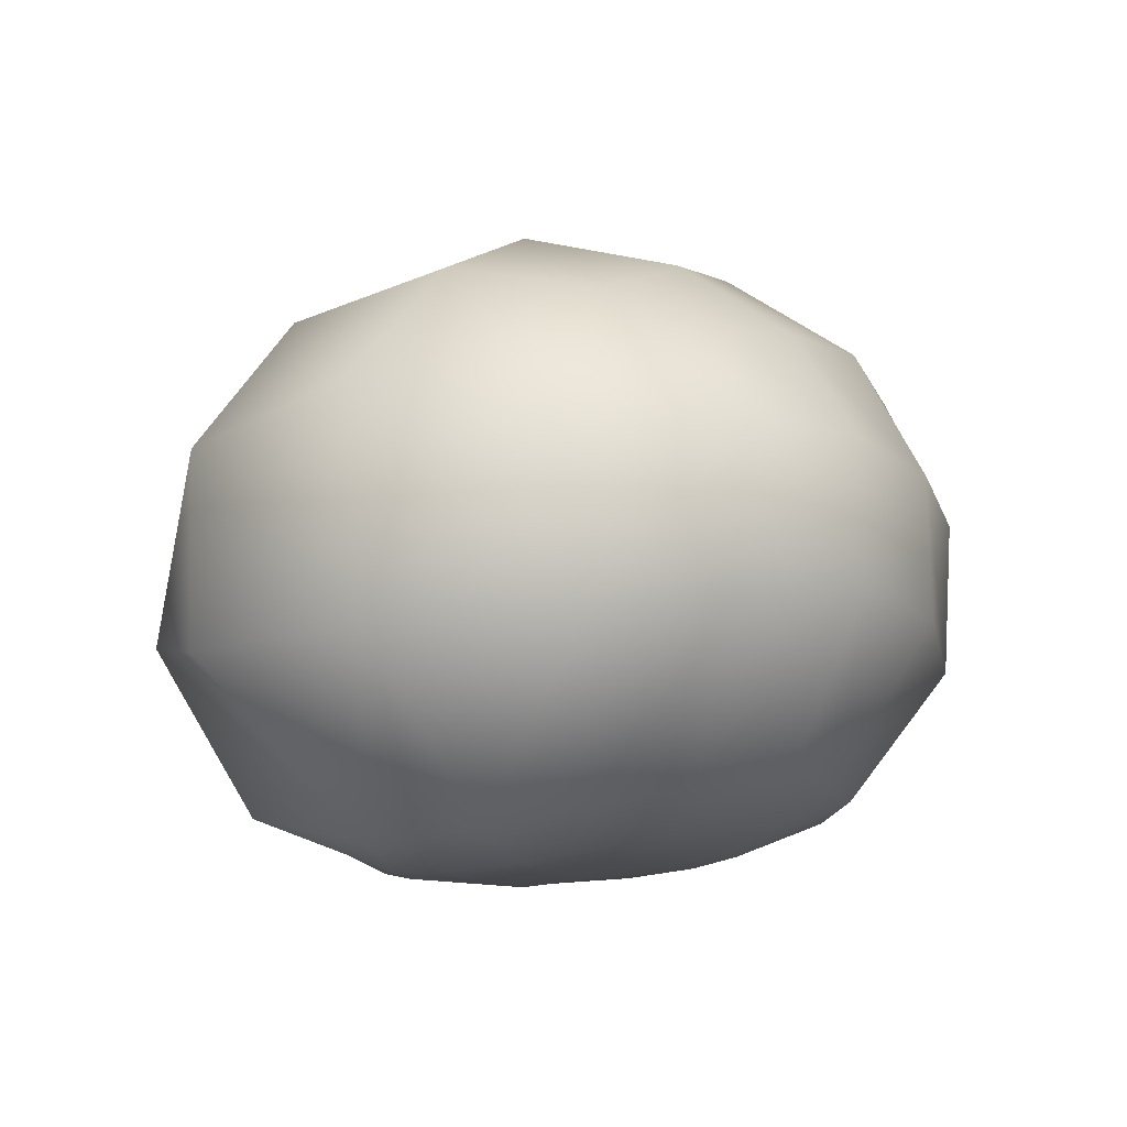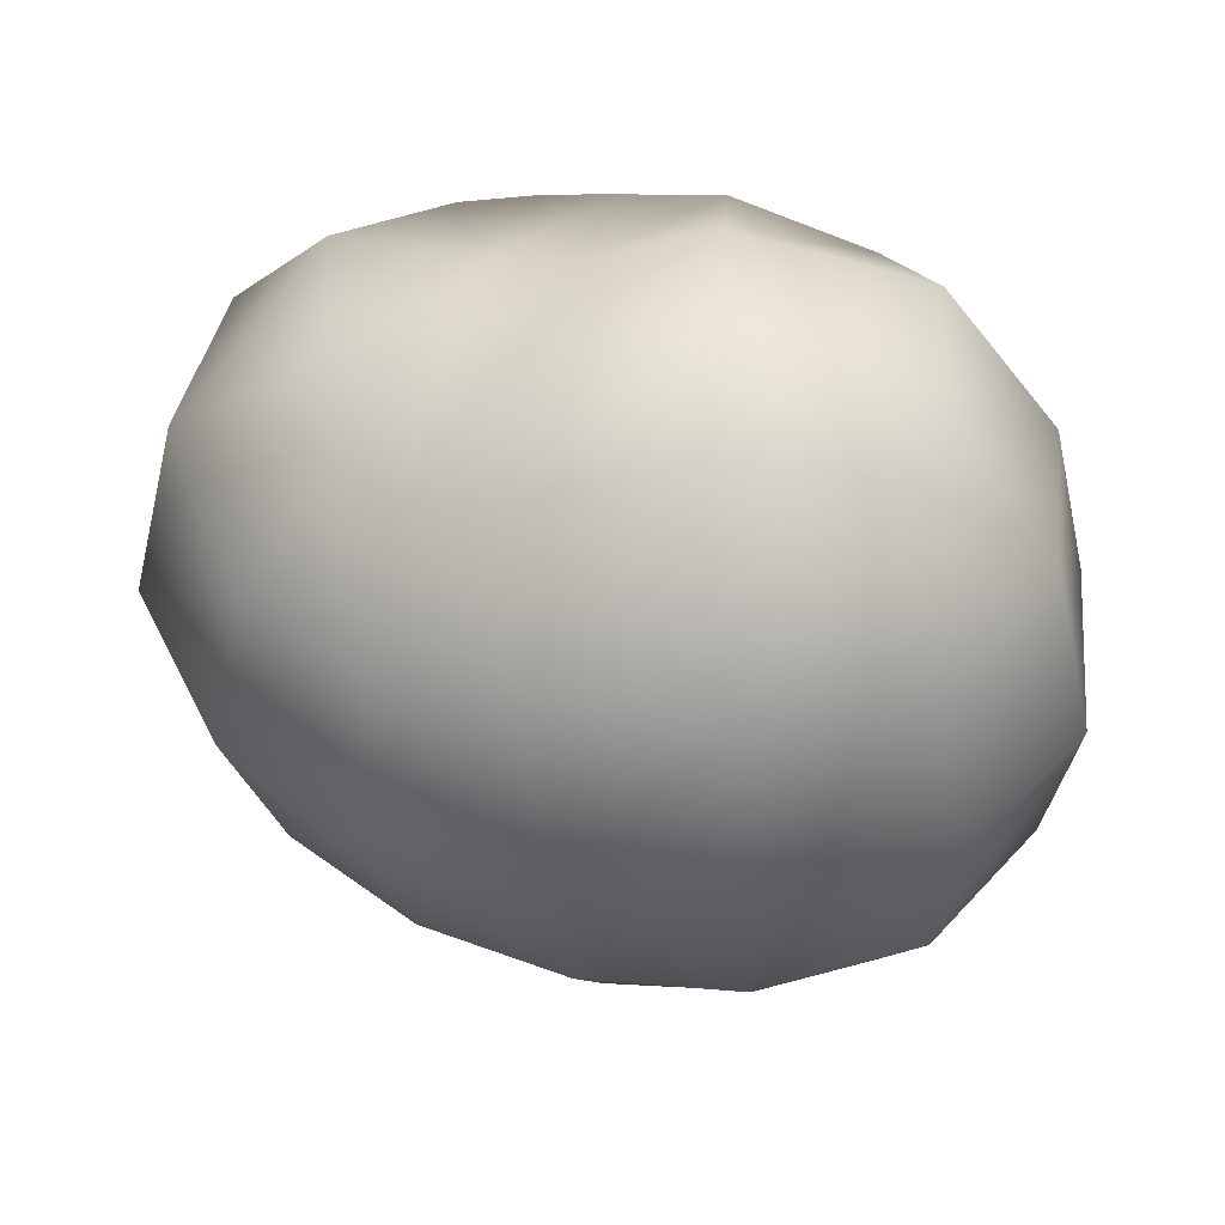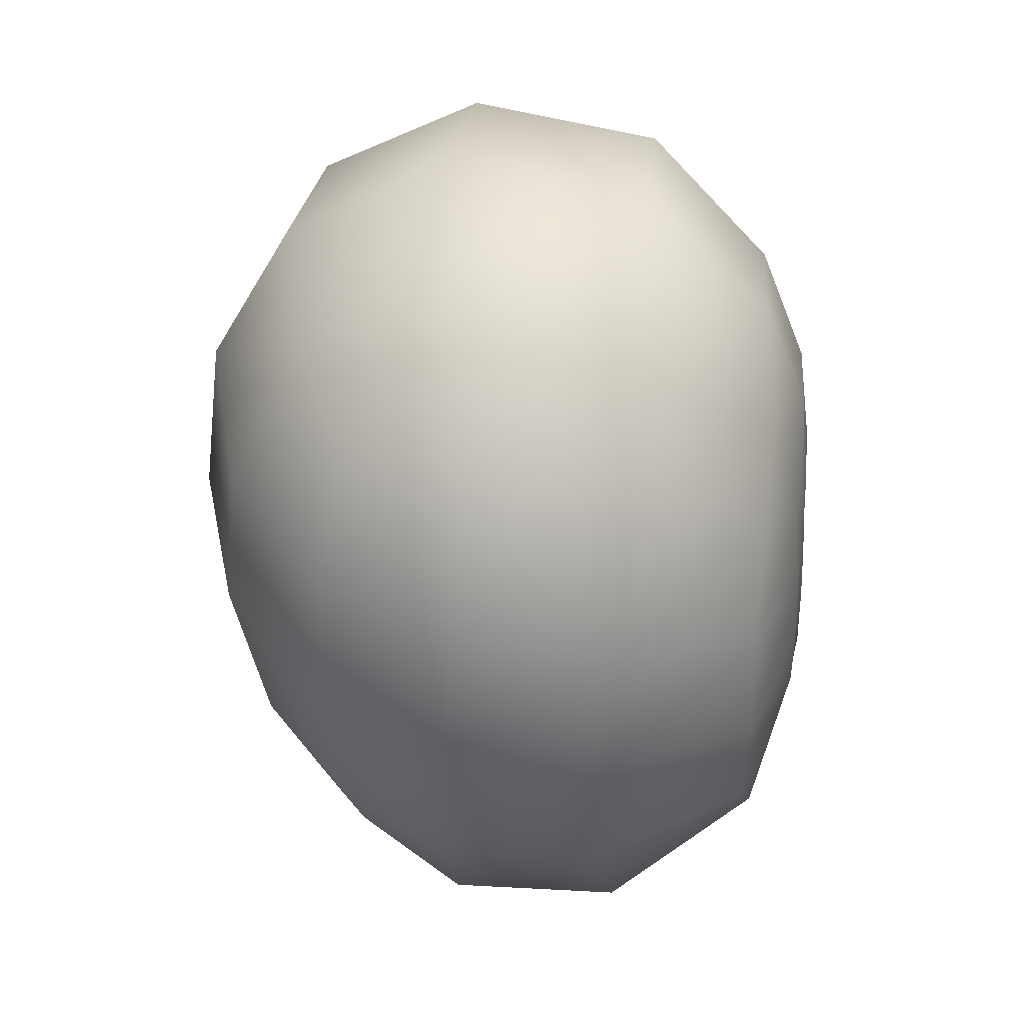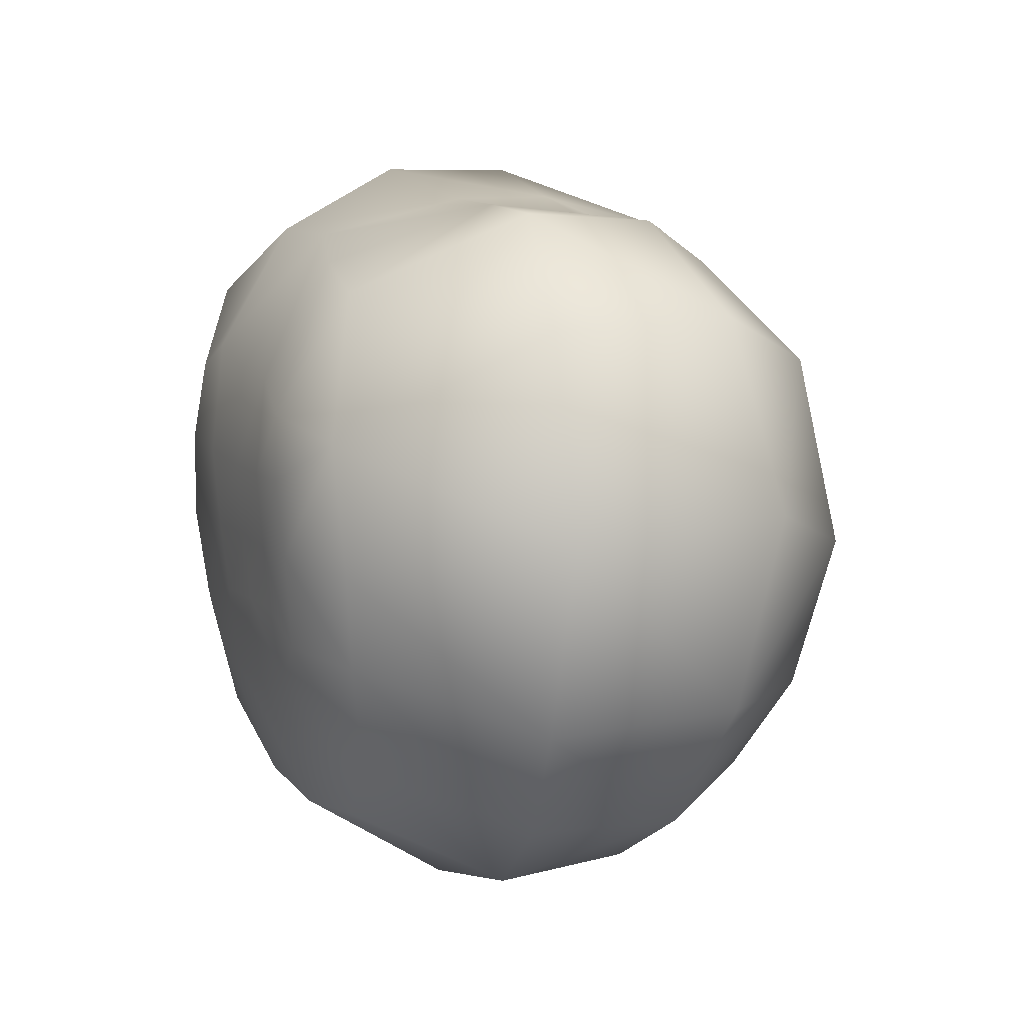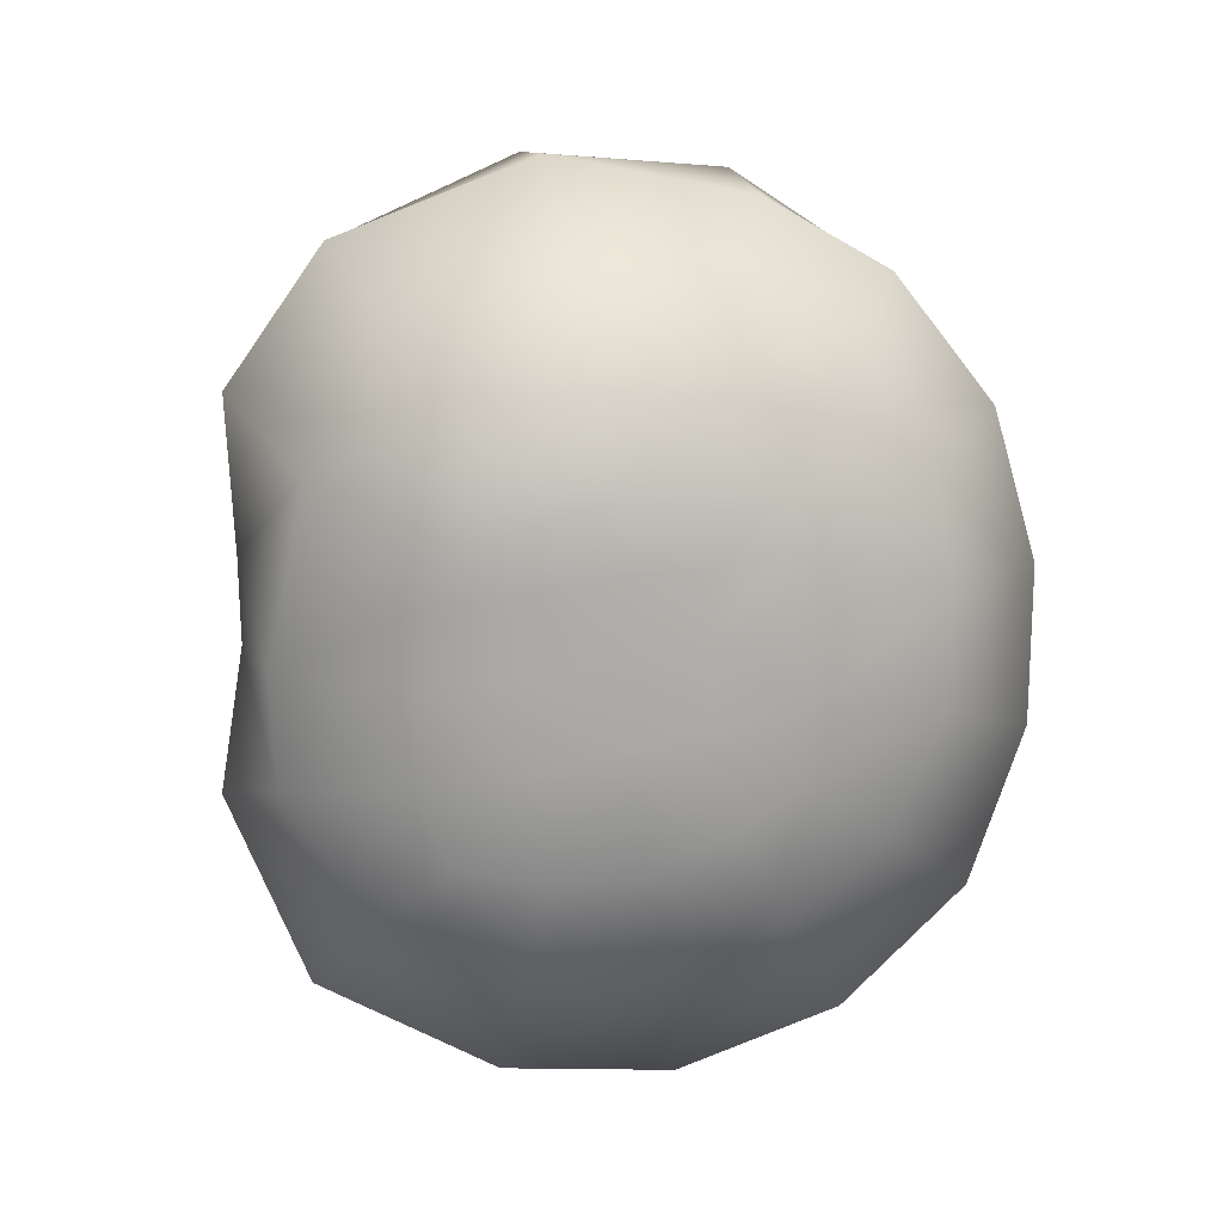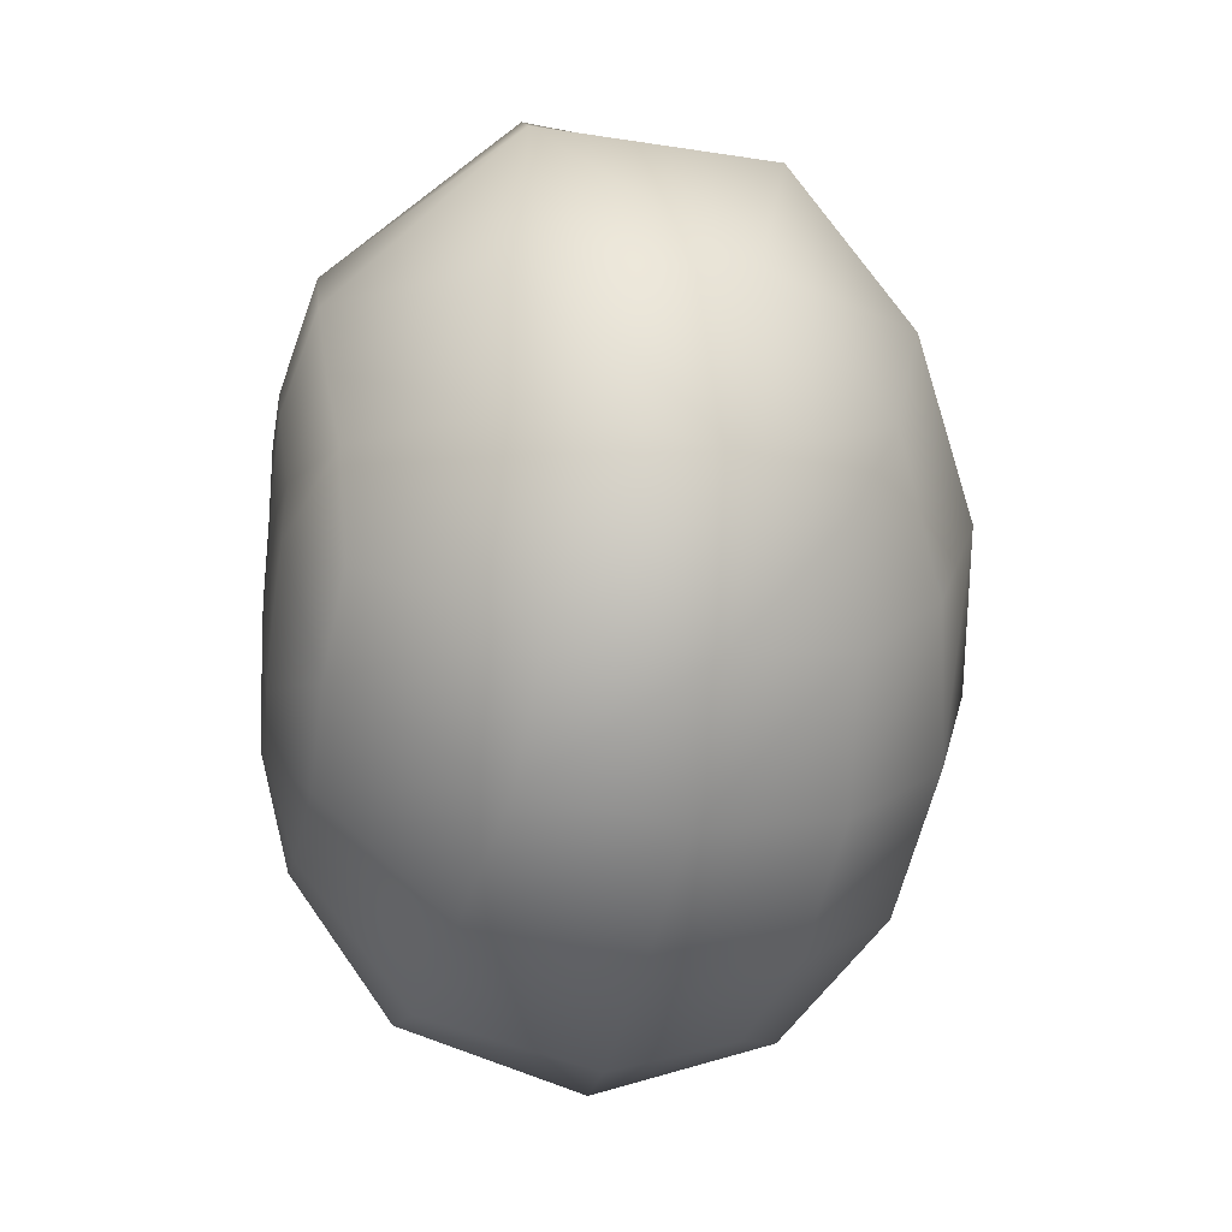
<metadata>
{"format":"obj","ext":"obj","renderer":"f3d","projection":"perspective","resolution":1024,"background":"white","views":[{"elev":-8.2,"azim":-62.0,"up":"+Z"},{"elev":48.5,"azim":18.7,"up":"+Y"},{"elev":-44.8,"azim":94.3,"up":"+Y"},{"elev":-0.4,"azim":-111.7,"up":"+Y"},{"elev":-73.8,"azim":-77.5,"up":"+Z"},{"elev":-70.8,"azim":-94.9,"up":"+Y"}]}
</metadata>
<code>
v -0.5769 165.9 -1.151
v -0.552 166 -0.8531
v -0.5353 166.2 -1.165
v -0.5022 166.2 -0.9051
v -0.4804 165.7 -0.8859
v -0.4726 165.7 -1.144
v -0.3833 166.4 -1.138
v -0.3729 165.9 -0.6793
v -0.3535 165.9 -1.376
v -0.3494 166.1 -1.393
v -0.3486 165.6 -1.118
v -0.3351 166.2 -0.7136
v -0.3174 165.6 -0.8962
v -0.3098 165.7 -0.713
v -0.3073 165.8 -1.353
v -0.3065 166.3 -1.357
v -0.2929 166.4 -0.9239
v -0.2615 165.6 -1.324
v -0.2435 166.3 -0.8169
v -0.2374 165.6 -0.7655
v -0.2158 165.9 -1.417
v -0.2125 166 -1.428
v -0.2061 166.1 -1.426
v -0.188 166.3 -1.348
v -0.1778 166.4 -1.111
v -0.1697 165.8 -1.393
v -0.1628 166.4 -0.9695
v -0.1595 166.3 -0.7941
v -0.1552 165.5 -1.084
v -0.1517 165.6 -1.305
v -0.1484 166.2 -1.426
v -0.1411 166.2 -0.634
v -0.1397 166 -0.5827
v -0.1396 166 -1.434
v -0.1319 165.9 -1.422
v -0.1212 165.5 -0.8909
v -0.1165 165.8 -1.409
v -0.1141 165.7 -1.392
v -0.1101 165.7 -0.6395
v -0.09468 165.6 -0.745
v -0.08238 166.4 -1.322
v -0.06896 166.4 -1.12
v -0.0625 166.4 -0.9809
v -0.05606 166.2 -1.43
v -0.04383 166 -1.436
v -0.04051 165.9 -1.424
v -0.03869 165.9 -1.413
v -0.02968 165.7 -1.397
v -0.01641 165.6 -1.323
v -0.01346 166.4 -0.7805
v 0.04336 165.5 -1.106
v 0.04934 166.3 -0.6209
v 0.05435 166.4 -1.337
v 0.05799 166.2 -1.429
v 0.05972 165.9 -1.418
v 0.06493 166 -1.43
v 0.06711 166.1 -1.441
v 0.07283 165.8 -1.401
v 0.07791 165.5 -0.9131
v 0.09814 165.6 -0.7347
v 0.09888 166 -0.5594
v 0.09938 166.5 -1.164
v 0.1035 165.8 -0.6097
v 0.1281 165.6 -1.331
v 0.1538 166.5 -0.9626
v 0.1622 165.8 -1.4
v 0.1624 166.2 -1.428
v 0.19 165.9 -1.415
v 0.201 166.1 -1.433
v 0.2014 166.4 -0.7703
v 0.2197 166 -1.426
v 0.2283 165.5 -1.156
v 0.2343 166.3 -1.375
v 0.2562 165.7 -1.354
v 0.2709 165.5 -0.9488
v 0.2775 166.3 -0.6475
v 0.2901 165.6 -0.7664
v 0.3094 165.8 -0.6452
v 0.3309 166 -0.6065
v 0.3355 165.8 -1.372
v 0.3404 166.2 -1.384
v 0.3482 166.4 -1.212
v 0.3637 166.4 -0.8353
v 0.3745 166 -1.376
v 0.3993 165.6 -1.201
v 0.4016 166.4 -0.9934
v 0.4247 165.7 -0.8201
v 0.4508 165.6 -0.9774
v 0.4717 166.2 -0.77
v 0.4994 166.2 -1.237
v 0.5 165.8 -0.7616
v 0.5102 165.8 -1.232
v 0.5275 166 -0.7356
v 0.552 166.3 -0.9908
v 0.5564 166 -1.22
v 0.5808 165.8 -0.9869
v 0.6201 166 -0.9544
f 1 2 4
f 1 5 2
f 1 4 3
f 1 3 10
f 1 6 5
f 1 9 6
f 1 10 9
f 12 4 2
f 8 2 5
f 8 12 2
f 7 3 4
f 7 10 3
f 7 4 17
f 17 4 12
f 13 5 6
f 8 5 14
f 14 5 13
f 9 15 6
f 11 13 6
f 11 6 15
f 7 16 10
f 7 25 16
f 7 17 25
f 8 33 12
f 8 14 33
f 21 9 10
f 21 15 9
f 23 10 16
f 21 10 22
f 23 22 10
f 11 29 13
f 11 15 18
f 11 18 29
f 19 17 12
f 19 12 32
f 33 32 12
f 20 14 13
f 20 13 36
f 29 36 13
f 20 39 14
f 14 39 33
f 26 18 15
f 21 26 15
f 23 16 24
f 25 24 16
f 19 27 17
f 17 27 25
f 26 38 18
f 18 30 29
f 38 30 18
f 19 28 27
f 19 32 28
f 20 36 40
f 20 40 39
f 21 22 35
f 21 35 26
f 23 34 22
f 22 34 35
f 23 24 31
f 23 31 34
f 41 24 25
f 31 24 41
f 42 25 27
f 42 41 25
f 35 37 26
f 26 37 38
f 43 27 28
f 42 27 43
f 28 32 52
f 50 43 28
f 50 28 52
f 29 30 49
f 51 36 29
f 51 29 49
f 49 30 38
f 45 34 31
f 44 31 41
f 44 45 31
f 61 32 33
f 61 52 32
f 33 39 63
f 61 33 63
f 46 35 34
f 46 34 45
f 46 37 35
f 40 36 59
f 51 59 36
f 38 37 47
f 46 47 37
f 48 38 47
f 48 49 38
f 60 39 40
f 60 63 39
f 60 40 59
f 42 53 41
f 44 41 54
f 41 53 54
f 42 43 62
f 42 62 53
f 50 65 43
f 43 65 62
f 44 57 45
f 44 54 57
f 46 45 56
f 45 57 56
f 46 55 47
f 46 56 55
f 48 47 58
f 47 55 58
f 48 58 49
f 51 49 64
f 58 64 49
f 50 52 70
f 50 70 65
f 51 72 59
f 51 64 72
f 61 76 52
f 52 76 70
f 67 54 53
f 73 53 62
f 67 53 73
f 67 57 54
f 68 55 56
f 66 58 55
f 66 55 68
f 56 57 69
f 71 68 56
f 71 56 69
f 67 69 57
f 66 64 58
f 60 59 75
f 72 75 59
f 60 77 63
f 60 75 77
f 61 63 78
f 61 79 76
f 61 78 79
f 82 62 65
f 82 73 62
f 77 78 63
f 66 74 64
f 72 64 74
f 83 65 70
f 82 65 86
f 83 86 65
f 66 68 74
f 67 73 69
f 71 80 68
f 68 80 74
f 71 69 81
f 73 81 69
f 83 70 76
f 71 84 80
f 71 81 84
f 85 72 74
f 85 75 72
f 82 81 73
f 85 74 80
f 77 75 88
f 85 88 75
f 89 76 79
f 83 76 89
f 87 78 77
f 87 77 88
f 79 78 91
f 87 91 78
f 93 89 79
f 93 79 91
f 92 80 84
f 85 80 92
f 82 90 81
f 84 81 90
f 82 86 90
f 83 94 86
f 83 89 94
f 95 84 90
f 95 92 84
f 85 92 88
f 86 94 90
f 87 88 96
f 87 96 91
f 92 96 88
f 93 97 89
f 97 94 89
f 95 90 94
f 93 91 97
f 91 96 97
f 95 96 92
f 95 94 97
f 95 97 96
g

</code>
